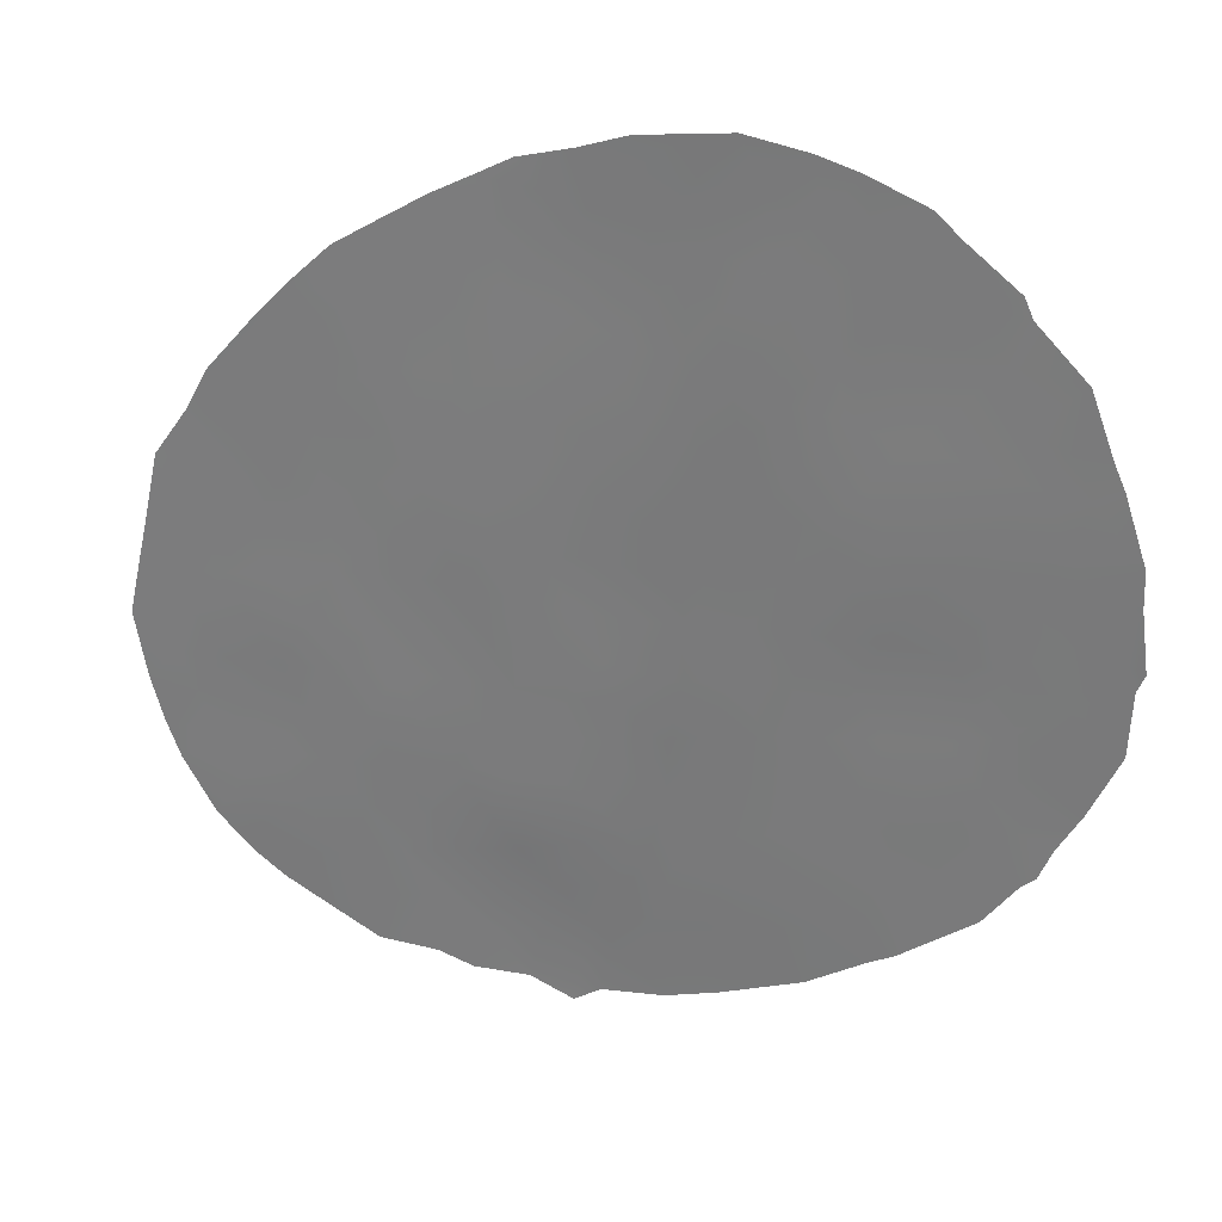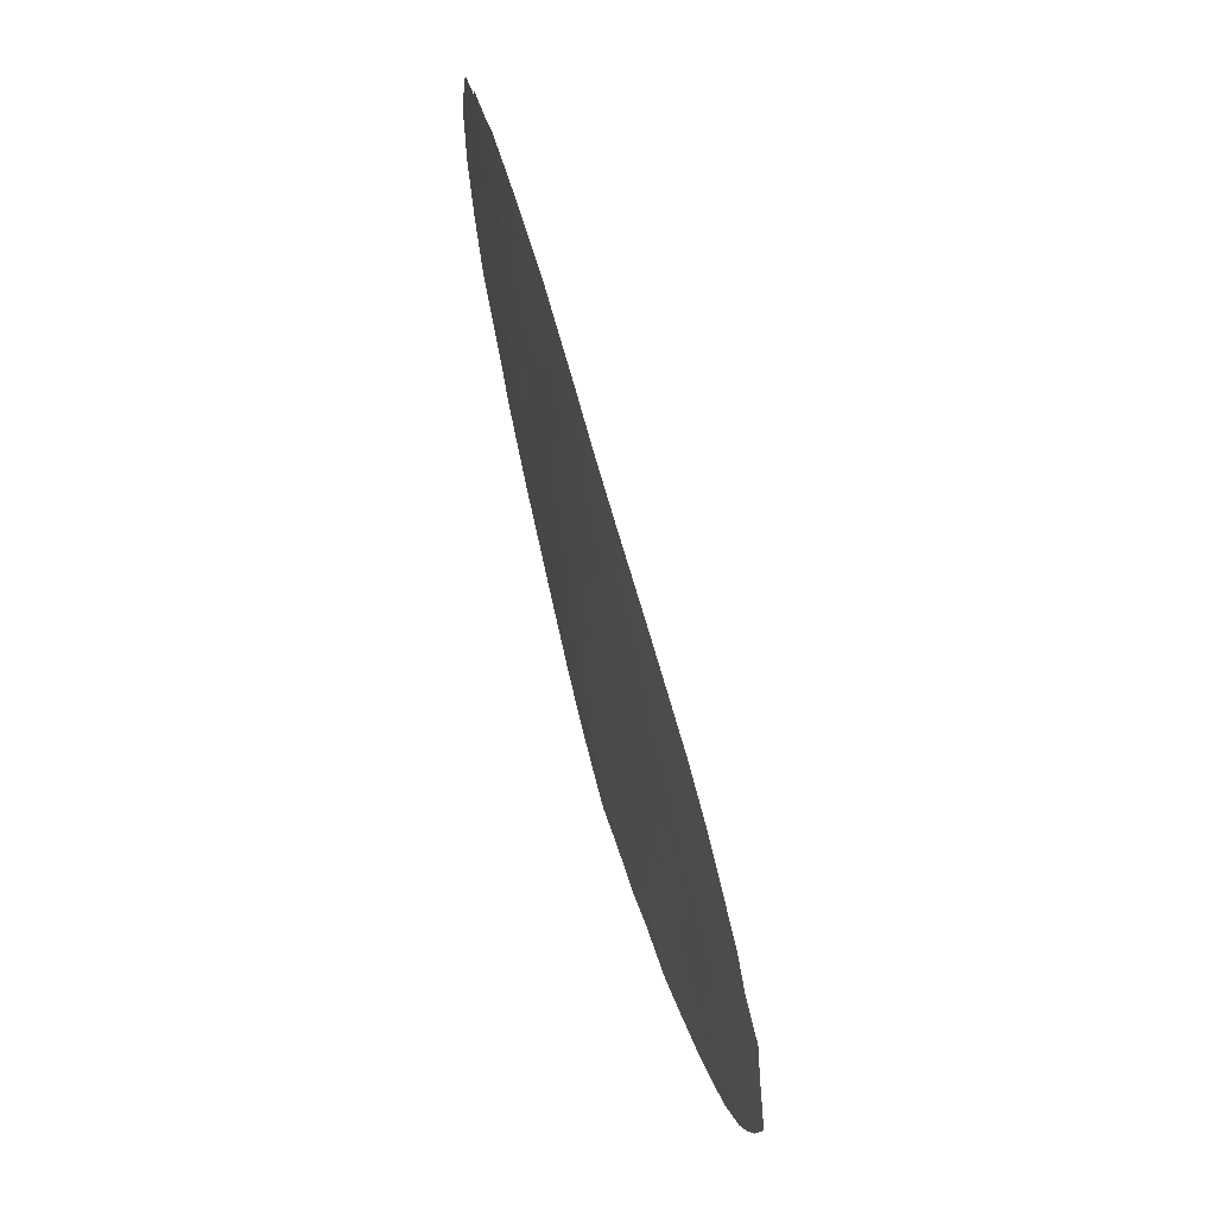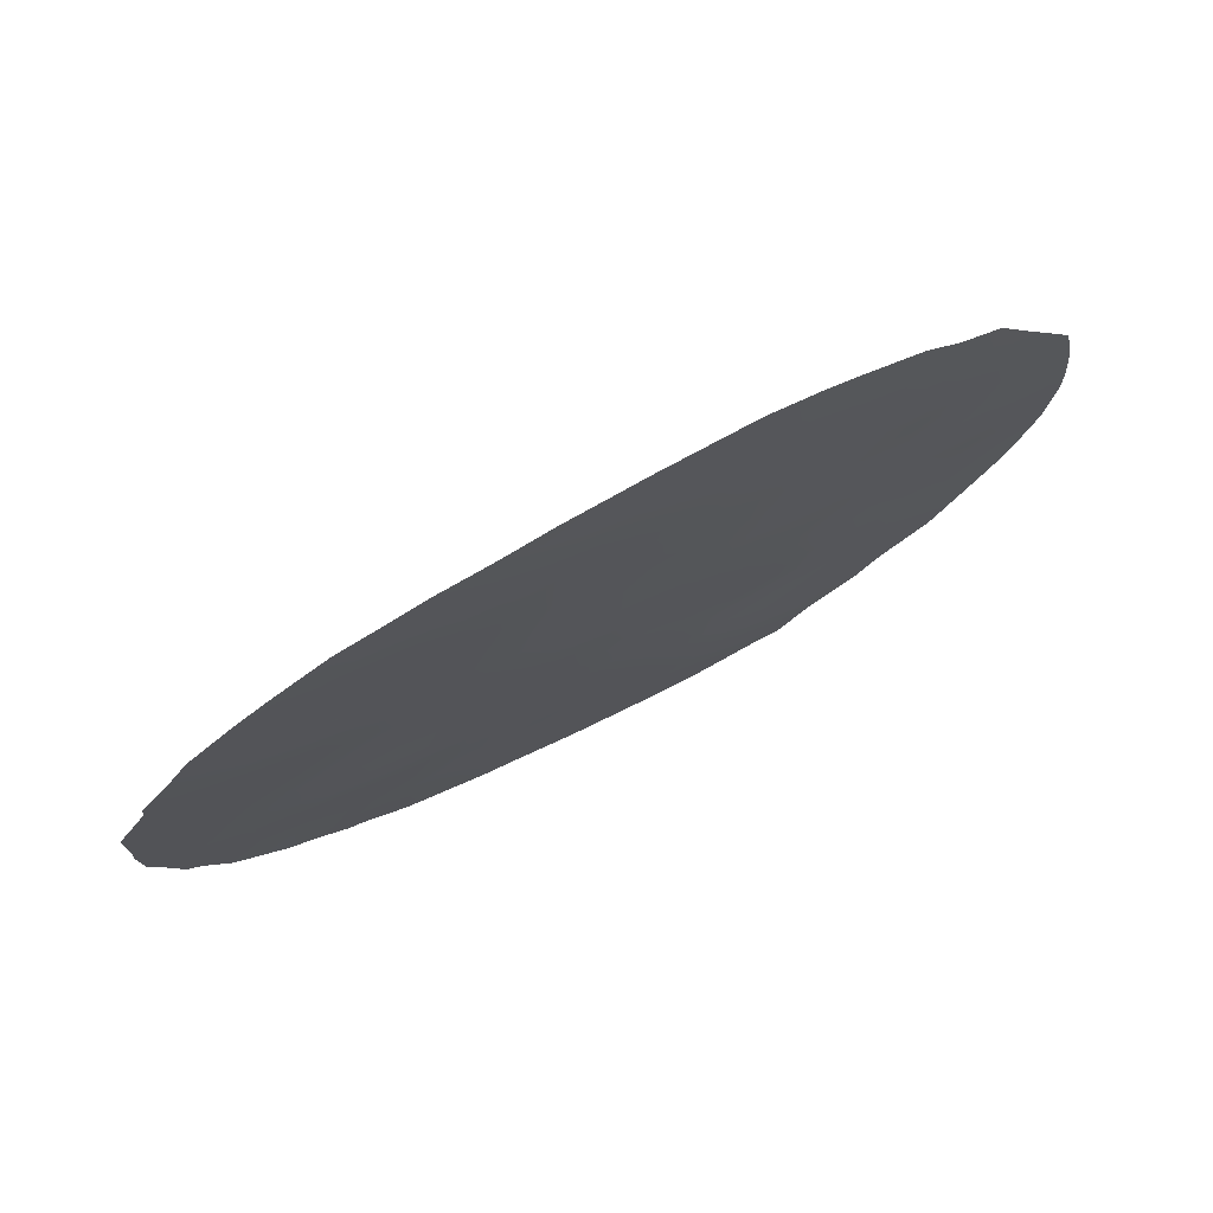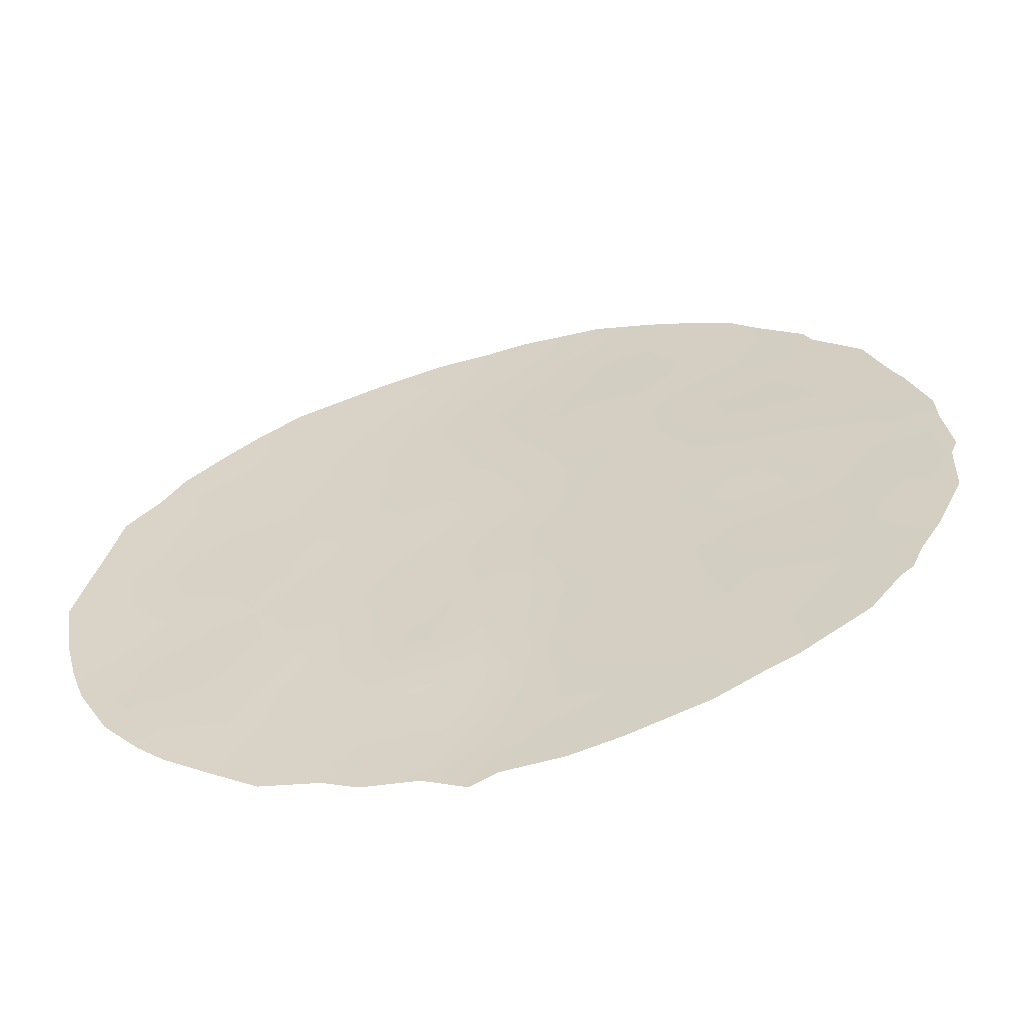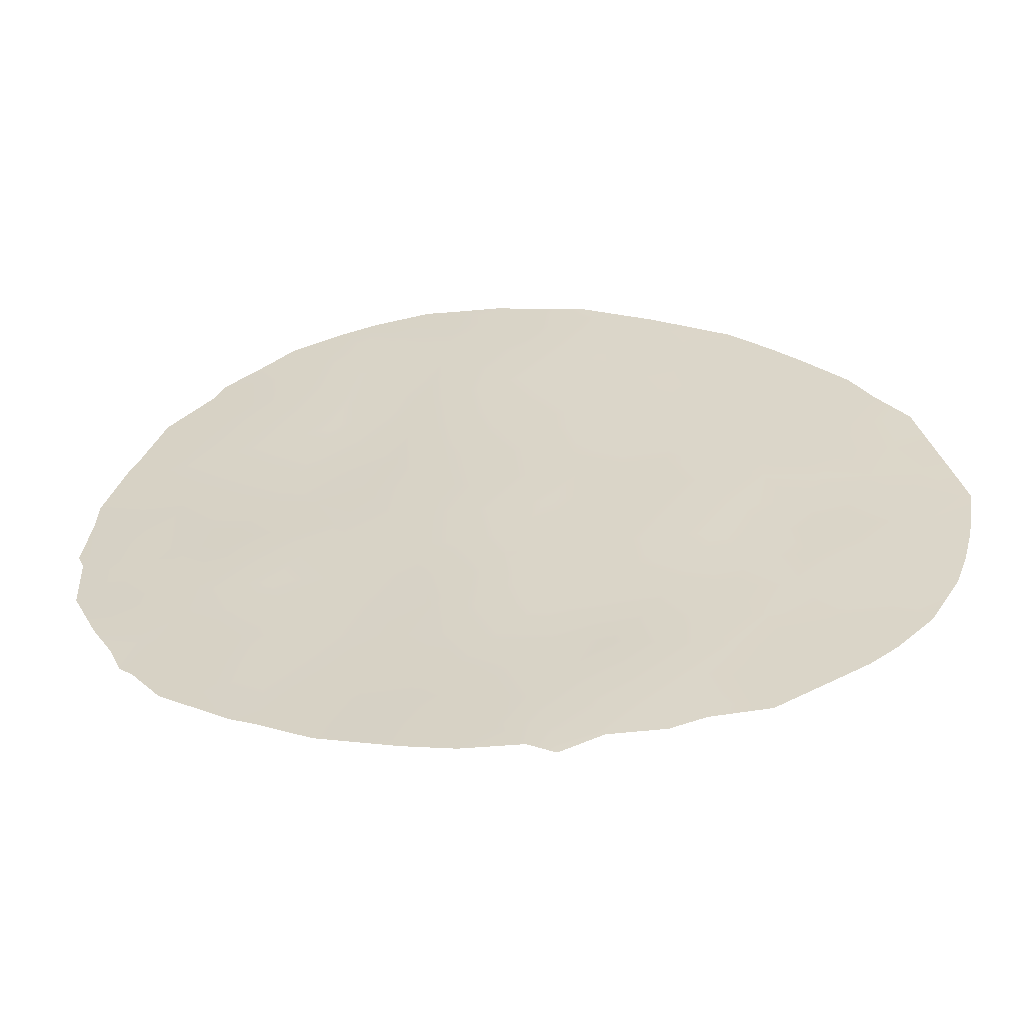
<metadata>
{"format":"obj","ext":"obj","renderer":"f3d","projection":"perspective","resolution":1024,"background":"white","views":[{"elev":28.7,"azim":-133.0,"up":"+Z"},{"elev":68.3,"azim":103.8,"up":"+Z"},{"elev":-4.5,"azim":17.6,"up":"+Y"},{"elev":-59.3,"azim":-140.2,"up":"+Z"},{"elev":-58.2,"azim":38.3,"up":"+Z"}]}
</metadata>
<code>
v -43.33 20.49 14.85
v -44.32 19.88 16.6
v -42.6 20.98 16.45
v -53.35 14.55 16.86
v -54.27 14.08 18.46
v -52.32 15.12 18.62
v -45.11 19.33 22.61
v -53.4 14.52 20.28
v -52.77 14.77 22.25
v -50.89 15.78 24.97
v -48.32 17.33 10.32
v -48.89 17.03 12.18
v -51.08 15.73 22.73
v -53.85 14.36 13.61
v -43.05 20.66 19.31
v -50.61 16.1 12.62
v -52.19 15.26 13.08
v -49.88 16.41 21.06
v -50.29 16.19 18.72
v -51.55 15.5 20.62
v -47.87 17.64 16.65
v -50.07 16.39 10.81
v -49 16.85 25.14
v -46.72 18.31 20.1
v -48.28 17.33 21.65
v -46.01 18.78 13.15
v -47.02 18.15 18.45
v -52.63 14.99 15.03
v -44.06 20.06 12.88
v -54.4 14.06 15.38
v -46.1 18.71 16.72
v -46.7 18.29 22.25
v -47.9 17.51 23.73
v -48.65 17.13 18.49
v -53.95 14.13 23.64
v -55.28 13.54 19.93
v -47.13 18.06 11.65
v -49.47 16.59 23.19
v -46.91 18.23 14.98
v -45.13 19.37 14.85
v -47.69 17.78 13.42
v -49.65 16.58 16.37
v -45.13 19.32 19.29
v -54.57 13.85 21.79
v -43.44 20.42 18.3
v -43.99 20.05 20.99
v -46.05 18.73 20.56
v -51 15.87 14.63
v -48.55 17.2 19.64
v -51.5 15.57 16.7
v -45.37 19.19 11.18
v -56.04 13.17 18.17
v -49.35 16.76 14.22
v -51.51 15.42 25.72
v -50.49 16 25.93
v -48.68 17.14 9.874
v -44.25 19.9 22.74
v -44.91 19.46 23.49
v -42.18 21.25 13.51
v -55.91 13.26 15.24
v -55.54 13.48 14.48
v -52.86 14.91 11.54
v -50.58 16.12 10.31
v -44.42 19.79 10.76
v -45.16 19.32 10.24
v -55.32 13.61 13.88
v -49.06 16.82 25.73
v -48.29 17.28 25.44
v -47.44 17.79 25.19
v -56.4 12.98 19.76
v -53.11 14.55 25.07
v -52.17 15.06 25.5
v -43.76 20.22 22.12
v -46.09 18.73 10.15
v -48.24 17.41 9.563
v -47.54 17.82 9.914
v -54.55 13.83 23.54
v -54.4 13.89 23.9
v -46.28 18.55 24.48
v -42.68 20.92 20.34
v -42.18 21.27 19.47
v -56.4 13.02 16.44
v -55.09 13.74 13.65
v -54.55 14.02 12.83
v -53.7 14.47 12.14
v -41.81 21.51 17.46
v -41.61 21.65 16.37
v -53.34 14.66 11.83
v -55.83 13.23 21.44
v -56.01 13.15 21
v -55.41 13.42 22.62
v -43.03 20.69 21.12
v -51.95 15.41 10.91
v -43.71 20.25 11.27
v -56.56 12.92 17.96
v -56.44 12.98 17.63
v -46.65 18.37 9.913
v -43.84 20.17 15.69
v -42.99 20.71 15.67
v -43.45 20.43 16.5
v -53.79 14.32 17.69
v -52.83 14.84 17.72
v -53.3 14.6 18.56
v -52.46 15.02 20.44
v -52.14 15.14 21.46
v -53.05 14.66 21.25
v -50.07 16.31 19.96
v -50.7 15.96 20.81
v -50.95 15.83 19.72
v -49.17 16.87 10.56
v -49.7 16.59 10.01
v -46.8 18.24 21.23
v -47.49 17.81 21.95
v -47.6 17.76 20.94
v -54.08 14.23 14.52
v -53.21 14.69 14.3
v -53.5 14.53 15.21
v -46.51 18.47 15.82
v -46.03 18.79 14.91
v -45.62 19.03 15.78
v -44.21 19.94 14.81
v -44.6 19.71 13.89
v -43.67 20.29 13.93
v -43.12 20.65 13.2
v -42.79 20.85 14.11
v -54.67 13.94 13.88
v -54.99 13.77 14.68
v -48.61 17.18 11.21
v -49.5 16.69 11.46
v -48.01 17.55 11.91
v -47.43 17.92 12.59
v -48.27 17.42 12.89
v -46.55 18.44 12.38
v -46.91 18.25 13.31
v -47.81 17.69 14.99
v -48.35 17.38 14.01
v -47.35 17.98 14.16
v -46.45 18.51 14.08
v -45.54 19.1 13.97
v -48.73 17.14 15.02
v -47.45 17.88 17.54
v -47 18.16 16.7
v -46.58 18.41 17.63
v -49.08 16.87 21.35
v -49.23 16.79 20.32
v -48.41 17.26 20.64
v -47.31 17.9 23
v -48.1 17.41 22.69
v -48.68 17.05 23.45
v -48.89 16.95 22.39
v -49.38 16.71 19.24
v -46.98 18.16 19.29
v -47.72 17.7 19.97
v -47.84 17.64 19.07
v -51.29 15.63 21.68
v -51.91 15.26 22.5
v -49.49 16.65 18.29
v -48.45 17.18 24.46
v -47.79 17.58 24.71
v -56.42 12.97 19.09
v -53.42 14.42 22.99
v -53.67 14.31 22.01
v -52.84 14.83 19.47
v -51.89 15.34 19.59
v -51.87 15.37 17.69
v -50.92 15.87 17.65
v -51.35 15.63 18.67
v -45.07 19.4 12.99
v -44.73 19.62 15.73
v -49.12 16.89 13.2
v -53.22 14.51 24.02
v -53.57 14.32 24.62
v -45.67 18.98 17.7
v -46.27 18.61 18.68
v -46.03 18.73 21.45
v -47.39 17.93 15.83
v -53.87 14.31 16.08
v -52.96 14.79 15.97
v -52.08 15.28 15.83
v -52.42 15.07 16.8
v -44.73 19.61 11.96
v -45.65 19.01 12.17
v -43.87 20.15 17.42
v -44.24 19.9 18.31
v -44.75 19.59 17.64
v -52.98 14.83 13.36
v -52.38 15.14 14.05
v -42.63 20.95 18.3
v -49.76 16.55 12.42
v -50.37 16.23 11.67
v -50 16.41 13.41
v -49.89 16.35 25.84
v -51.64 15.36 24.72
v -49.68 16.49 22.12
v -42.52 21.03 14.93
v -42.29 21.18 15.69
v -53.81 14.31 19.36
v -51.59 15.57 13.82
v -51.81 15.44 14.83
v -41.97 21.39 14.26
v -50.61 16.06 16.57
v -50.01 16.36 17.51
v -48.3 17.36 17.48
v -54.34 14.02 20.1
v -54.77 13.81 19.2
v -45.2 19.3 16.69
v -44.5 19.73 20.02
v -44.84 19.51 20.91
v -45.39 19.15 20.32
v -45.71 18.93 23.45
v -46.51 18.41 23.31
v -45.92 18.8 22.47
v -47.75 17.69 10.94
v -50.07 16.24 24.02
v -50.89 15.8 23.77
v -50.27 16.16 22.95
v -45.55 19.04 23.96
v -48.25 17.42 15.83
v -43.41 20.46 12.42
v -42.68 20.93 12.45
v -53.54 14.54 12.71
v -42.26 21.2 17.31
v -52.07 15.34 12.1
v -51.23 15.78 11.84
v -51.41 15.68 12.83
v -46.01 18.76 19.46
v -52.56 14.87 23.29
v -51.72 15.35 23.54
v -52.82 14.93 12.43
v -54.84 13.74 20.84
v -55.24 13.52 21.49
v -55.6 13.36 20.72
v -54.29 13.97 22.75
v -53.97 14.19 21.04
v -46.26 18.62 11.43
v -43.03 20.69 17.33
v -45.39 19.15 21.39
v -54.73 13.85 17.54
v -55.23 13.59 18.25
v -43.93 20.12 11.84
v -43.27 20.54 11.7
v -41.78 21.52 15.11
v -50.81 15.98 13.61
v -50.2 16.3 14.43
v -51.22 15.74 15.67
v -50.38 16.2 15.49
v -48.73 17.13 16.58
v -49.15 16.85 17.42
v -41.95 21.41 18.23
v -43.53 20.35 20.16
v -43.97 20.07 19.18
v -47.11 18.02 24.04
v -46.89 18.15 24.86
v -54.26 14.09 16.87
v -50.93 15.93 11
v -51.2 15.8 10.59
v -46.91 18.21 10.74
v -46.07 18.75 10.59
v -49 16.97 15.81
v -49.56 16.63 15.24
v -50.48 16.07 21.89
v -49.24 16.72 24.25
v -44.52 19.71 21.81
v -55.7 13.34 19.05
v -52.36 14.97 24.38
v -55.6 13.42 17.19
v -47.77 17.68 18.36
v -49.93 16.32 25.11
v -55.5 13.47 15.97
v -45.46 19.11 18.56
v -44.67 19.62 18.9
v -54.82 13.82 16.52
f 98 99 100
f 101 102 103
f 104 105 106
f 107 108 109
f 112 113 114
f 115 116 117
f 7 57 58
f 118 119 120
f 121 122 123
f 123 124 125
f 126 115 127
f 66 127 61
f 128 129 110
f 130 131 132
f 133 134 131
f 135 136 137
f 119 138 139
f 22 63 111
f 141 142 143
f 144 145 146
f 113 147 148
f 149 150 148
f 107 151 145
f 152 153 154
f 154 34 267
f 51 65 64
f 105 155 156
f 126 127 66
f 34 151 157
f 23 158 68
f 161 233 162
f 104 163 164
f 165 166 167
f 122 139 168
f 121 98 169
f 132 136 170
f 143 173 174
f 7 263 57
f 112 47 175
f 176 118 142
f 51 258 65
f 177 117 178
f 178 179 180
f 181 168 182
f 183 184 185
f 186 187 116
f 11 75 76
f 189 190 129
f 189 170 191
f 268 23 192
f 71 265 72
f 144 150 194
f 23 68 67
f 35 78 77
f 99 195 196
f 197 103 163
f 198 199 187
f 125 200 195
f 166 201 202
f 141 267 203
f 204 205 197
f 206 185 173
f 15 81 80
f 207 208 209
f 210 211 212
f 180 165 102
f 130 128 213
f 214 215 216
f 164 167 109
f 176 218 135
f 219 220 124
f 120 169 206
f 134 138 137
f 227 171 161
f 227 156 228
f 186 221 229
f 93 223 62
f 230 231 232
f 44 91 231
f 44 233 91
f 230 204 234
f 36 232 70
f 162 234 106
f 235 182 133
f 100 236 183
f 46 92 73
f 175 237 212
f 29 181 240
f 240 241 219
f 11 56 75
f 236 222 188
f 225 243 198
f 244 243 191
f 201 245 246
f 199 245 179
f 126 66 83
f 247 203 248
f 250 207 251
f 184 45 251
f 208 263 237
f 159 253 69
f 52 95 96
f 114 146 153
f 190 224 255
f 101 238 254
f 255 93 256
f 239 205 264
f 254 272 177
f 235 257 258
f 65 258 74
f 147 211 252
f 218 247 259
f 193 228 215
f 246 244 260
f 259 260 140
f 37 213 257
f 261 194 216
f 261 155 108
f 202 248 157
f 268 214 262
f 262 149 158
f 2 98 100
f 98 1 99
f 100 99 3
f 5 101 103
f 101 4 102
f 103 102 6
f 8 104 106
f 104 20 105
f 106 105 9
f 10 55 54
f 19 107 109
f 107 18 108
f 109 108 20
f 111 110 22
f 11 110 56
f 111 56 110
f 112 32 113
f 114 113 25
f 30 115 117
f 115 14 116
f 117 116 28
f 31 118 120
f 118 39 119
f 120 119 40
f 1 121 123
f 121 40 122
f 123 122 29
f 1 123 125
f 123 29 124
f 125 124 59
f 126 14 115
f 127 115 30
f 127 269 60
f 11 128 110
f 128 12 129
f 110 129 22
f 12 130 132
f 130 37 131
f 132 131 41
f 37 133 131
f 133 26 134
f 131 134 41
f 39 135 137
f 135 140 136
f 137 136 41
f 40 119 139
f 119 39 138
f 139 138 26
f 53 136 140
f 27 141 143
f 141 21 142
f 143 142 31
f 25 144 146
f 144 18 145
f 146 145 49
f 25 113 148
f 113 32 147
f 148 147 33
f 33 149 148
f 149 38 150
f 148 150 25
f 18 107 145
f 107 19 151
f 145 151 49
f 152 24 153
f 154 153 49
f 27 152 154
f 154 49 34
f 9 105 156
f 105 20 155
f 156 155 13
f 34 49 151
f 157 151 19
f 68 158 159
f 158 33 159
f 159 69 68
f 264 70 160
f 70 264 36
f 52 264 160
f 160 95 52
f 9 161 162
f 161 35 233
f 162 233 44
f 20 104 164
f 104 8 163
f 164 163 6
f 6 165 167
f 165 50 166
f 167 166 19
f 29 122 168
f 122 40 139
f 168 139 26
f 40 121 169
f 121 1 98
f 169 98 2
f 12 132 170
f 132 41 136
f 170 136 53
f 171 265 71
f 71 172 171
f 35 171 172
f 172 78 35
f 143 31 173
f 263 73 57
f 32 112 175
f 112 24 47
f 21 176 142
f 176 39 118
f 142 118 31
f 4 177 178
f 177 30 117
f 178 117 28
f 4 178 180
f 178 28 179
f 180 179 50
f 51 181 182
f 181 29 168
f 182 168 26
f 2 183 185
f 183 45 184
f 14 186 116
f 186 17 187
f 116 187 28
f 15 45 188
f 12 189 129
f 189 16 190
f 129 190 22
f 16 189 191
f 189 12 170
f 191 170 53
f 67 192 23
f 192 55 268
f 193 10 54
f 193 54 72
f 18 144 194
f 144 25 150
f 194 150 38
f 3 99 196
f 99 1 195
f 196 195 242
f 8 197 163
f 197 5 103
f 163 103 6
f 17 198 187
f 198 48 199
f 187 199 28
f 1 125 195
f 125 59 200
f 195 200 242
f 19 166 202
f 166 50 201
f 202 201 42
f 21 141 203
f 141 27 267
f 203 267 34
f 8 204 197
f 204 36 205
f 197 205 5
f 31 206 173
f 206 2 185
f 173 185 270
f 207 46 208
f 7 210 212
f 210 79 211
f 212 211 32
f 4 180 102
f 180 50 165
f 102 165 6
f 37 130 213
f 130 12 128
f 213 128 11
f 38 214 216
f 214 10 215
f 216 215 13
f 126 83 84
f 14 126 84
f 20 164 109
f 164 6 167
f 109 167 19
f 210 58 217
f 58 210 7
f 217 79 210
f 39 176 135
f 176 21 218
f 135 218 140
f 29 219 124
f 124 220 59
f 14 84 221
f 85 221 84
f 31 120 206
f 120 40 169
f 206 169 2
f 3 87 222
f 86 222 87
f 41 134 137
f 134 26 138
f 137 138 39
f 223 93 224
f 225 224 16
f 9 227 161
f 227 265 171
f 161 171 35
f 227 9 156
f 228 156 13
f 17 186 229
f 186 14 221
f 88 221 85
f 88 229 221
f 223 17 229
f 62 229 88
f 223 229 62
f 36 230 232
f 230 44 231
f 232 231 89
f 90 232 89
f 231 91 89
f 77 233 35
f 233 77 91
f 44 230 234
f 230 36 204
f 234 204 8
f 232 90 70
f 9 162 106
f 162 44 234
f 106 234 8
f 37 235 133
f 235 51 182
f 133 182 26
f 2 100 183
f 100 3 236
f 183 236 45
f 32 175 212
f 212 237 7
f 238 5 239
f 181 64 240
f 64 181 51
f 94 240 64
f 29 240 219
f 240 94 241
f 219 241 220
f 45 236 188
f 236 3 222
f 249 222 86
f 249 188 222
f 3 196 87
f 242 87 196
f 17 225 198
f 225 16 243
f 198 243 48
f 53 244 191
f 244 48 243
f 191 243 16
f 42 201 246
f 201 50 245
f 246 245 48
f 28 199 179
f 199 48 245
f 179 245 50
f 42 247 248
f 247 21 203
f 248 203 34
f 15 188 81
f 249 81 188
f 15 250 251
f 250 46 207
f 251 207 271
f 250 80 92
f 80 250 15
f 46 250 92
f 251 45 15
f 47 209 237
f 208 46 263
f 237 263 7
f 33 252 159
f 252 79 253
f 159 252 253
f 30 269 127
f 114 25 146
f 153 146 49
f 22 190 255
f 190 16 224
f 255 224 93
f 4 101 254
f 101 5 238
f 22 255 63
f 256 63 255
f 52 239 264
f 239 5 205
f 4 254 177
f 177 272 30
f 51 235 258
f 235 37 257
f 258 257 97
f 258 97 74
f 33 147 252
f 147 32 211
f 252 211 79
f 140 218 259
f 218 21 247
f 259 247 42
f 10 193 215
f 215 228 13
f 42 246 260
f 246 48 244
f 260 244 53
f 259 42 260
f 140 260 53
f 213 76 257
f 76 213 11
f 97 257 76
f 13 261 216
f 261 18 194
f 216 194 38
f 18 261 108
f 261 13 155
f 108 155 20
f 19 202 157
f 202 42 248
f 157 248 34
f 23 268 262
f 268 10 214
f 262 214 38
f 23 262 158
f 262 38 149
f 158 149 33
f 265 193 72
f 73 263 46
f 223 224 225
f 17 223 225
f 265 227 228
f 228 193 265
f 264 205 36
f 209 226 43
f 27 143 174
f 152 27 174
f 254 238 272
f 30 272 269
f 267 27 154
f 268 55 10
f 266 238 239
f 52 266 239
f 127 60 61
f 96 266 52
f 269 82 60
f 47 226 209
f 82 269 266
f 266 96 82
f 226 174 270
f 174 226 152
f 209 208 237
f 270 185 271
f 43 207 209
f 174 173 270
f 24 112 114
f 24 114 153
f 226 270 43
f 237 175 47
f 270 271 43
f 271 207 43
f 251 271 184
f 266 272 238
f 269 272 266
f 24 152 226
f 24 226 47
f 271 185 184

</code>
